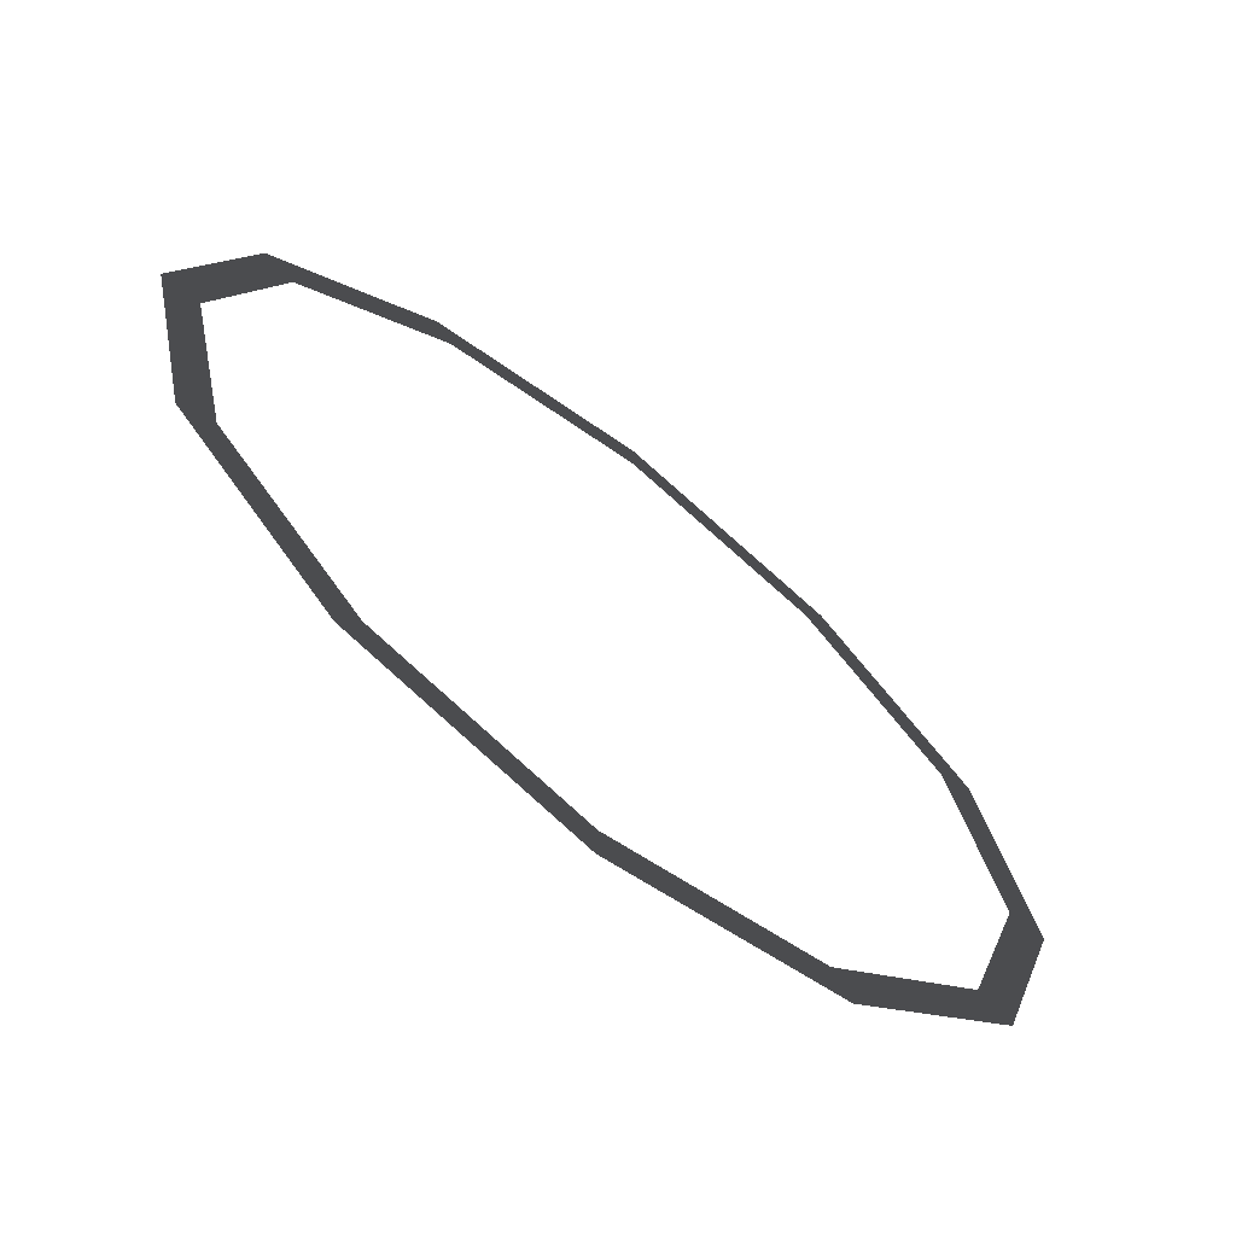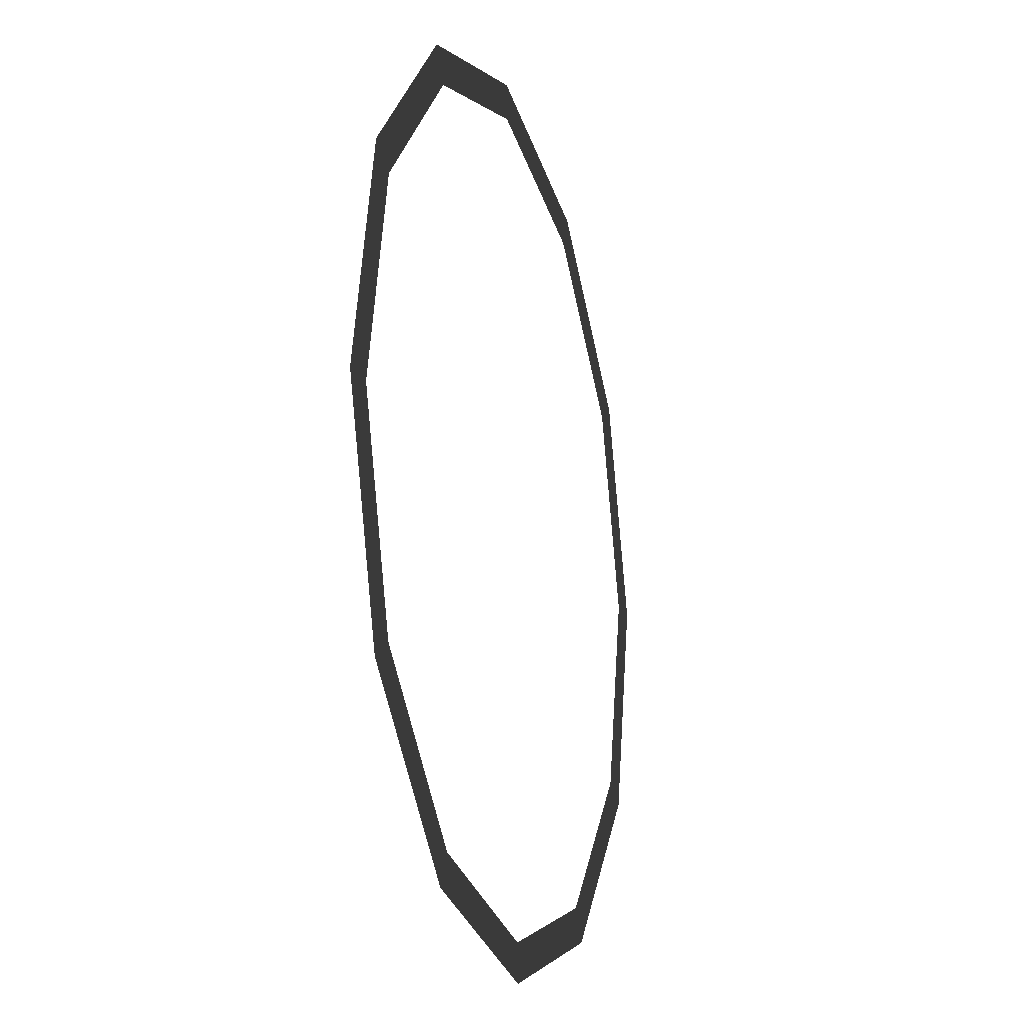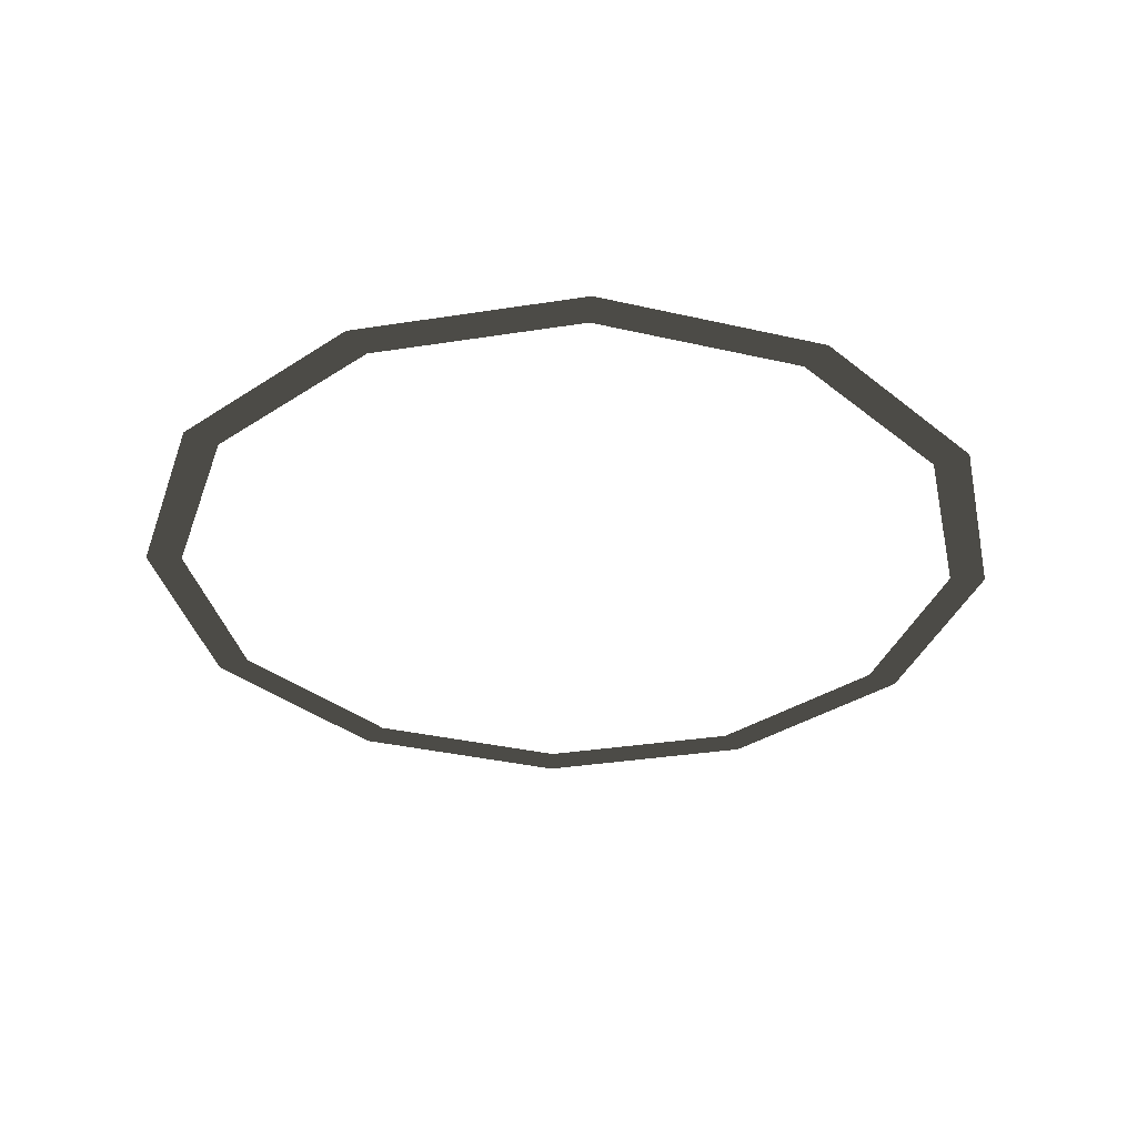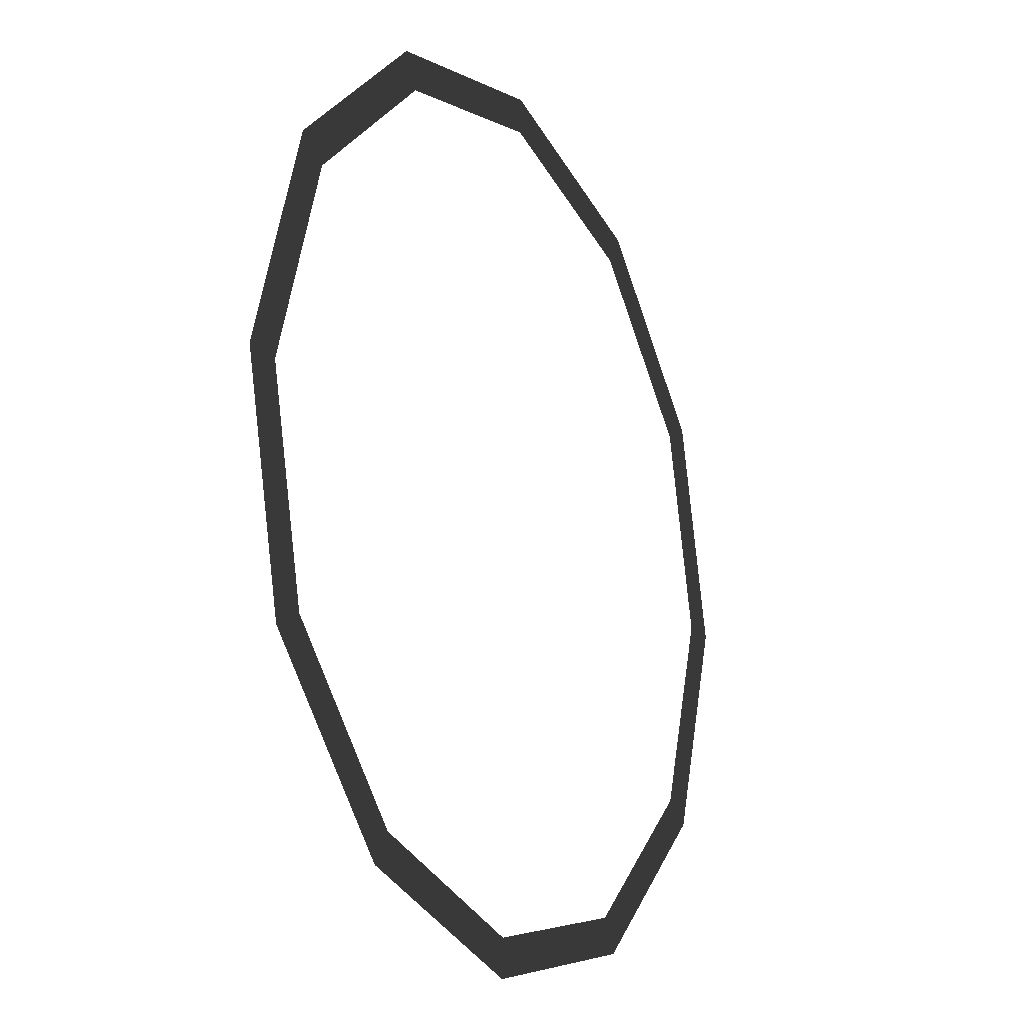
<metadata>
{"format":"obj","ext":"obj","renderer":"f3d","projection":"perspective","resolution":1024,"background":"white","views":[{"elev":-68.2,"azim":141.7,"up":"+Y"},{"elev":-18.2,"azim":-73.2,"up":"+Y"},{"elev":-33.4,"azim":-30.3,"up":"+Z"},{"elev":-17.9,"azim":118.6,"up":"+Y"}]}
</metadata>
<code>
o #ID533
v 0.0133 -0.005521 0.174
v 0.01379 0.002709 0.174
v 0.01516 0.002767 0.174
v 0.01209 -0.004885 0.174
v 0.007556 -0.01177 0.174
v 0.006821 -0.01061 0.174
v -0.000547 -0.01431 0.174
v -0.000604 -0.01294 0.174
v -0.008834 -0.01246 0.174
v -0.008198 -0.01124 0.174
v -0.01393 -0.005975 0.174
v -0.01508 -0.00671 0.174
v -0.01625 0.00145 0.174
v -0.01762 0.001393 0.174
v 0.01262 0.01087 0.174
v 0.01146 0.01013 0.174
v 0.006367 0.01662 0.174
v 0.005731 0.0154 0.174
v -0.001921 0.01847 0.174
v -0.001863 0.0171 0.174
v -0.009288 0.01477 0.174
v -0.01002 0.01593 0.174
v -0.01456 0.009044 0.174
v -0.01577 0.00968 0.174
f 1 2 3
f 2 1 4
f 4 1 5
f 4 5 6
f 6 5 7
f 6 7 8
f 8 7 9
f 8 9 10
f 10 9 11
f 11 9 12
f 11 12 13
f 13 12 14
f 2 15 3
f 15 2 16
f 15 16 17
f 17 16 18
f 17 18 19
f 19 18 20
f 19 20 21
f 19 21 22
f 22 21 23
f 22 23 24
f 24 23 13
f 24 13 14

</code>
